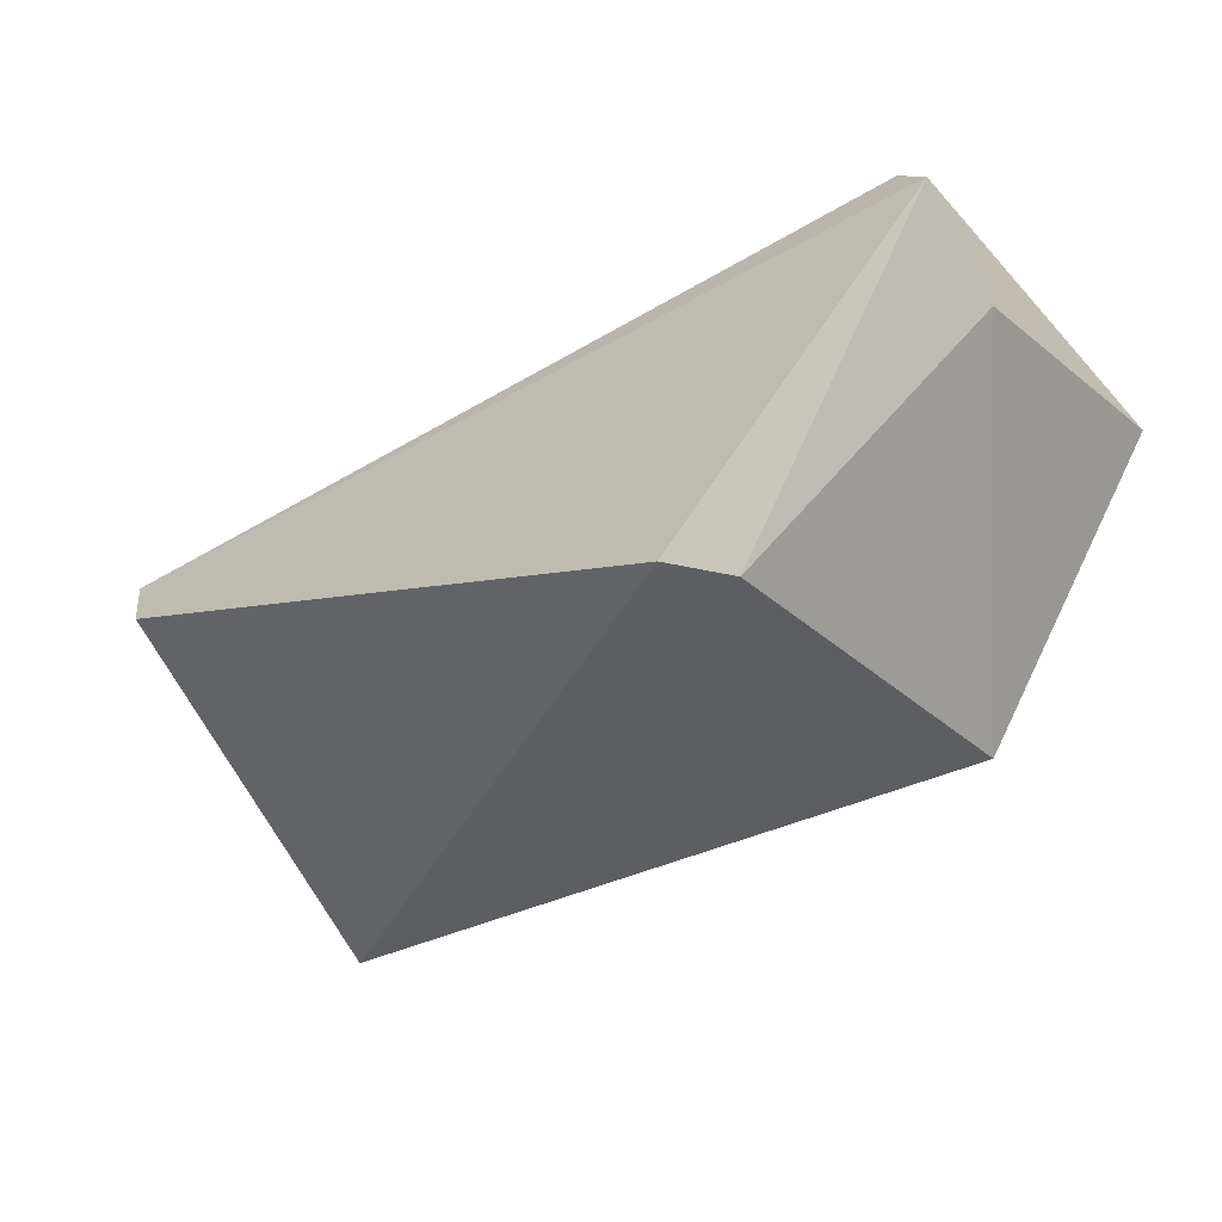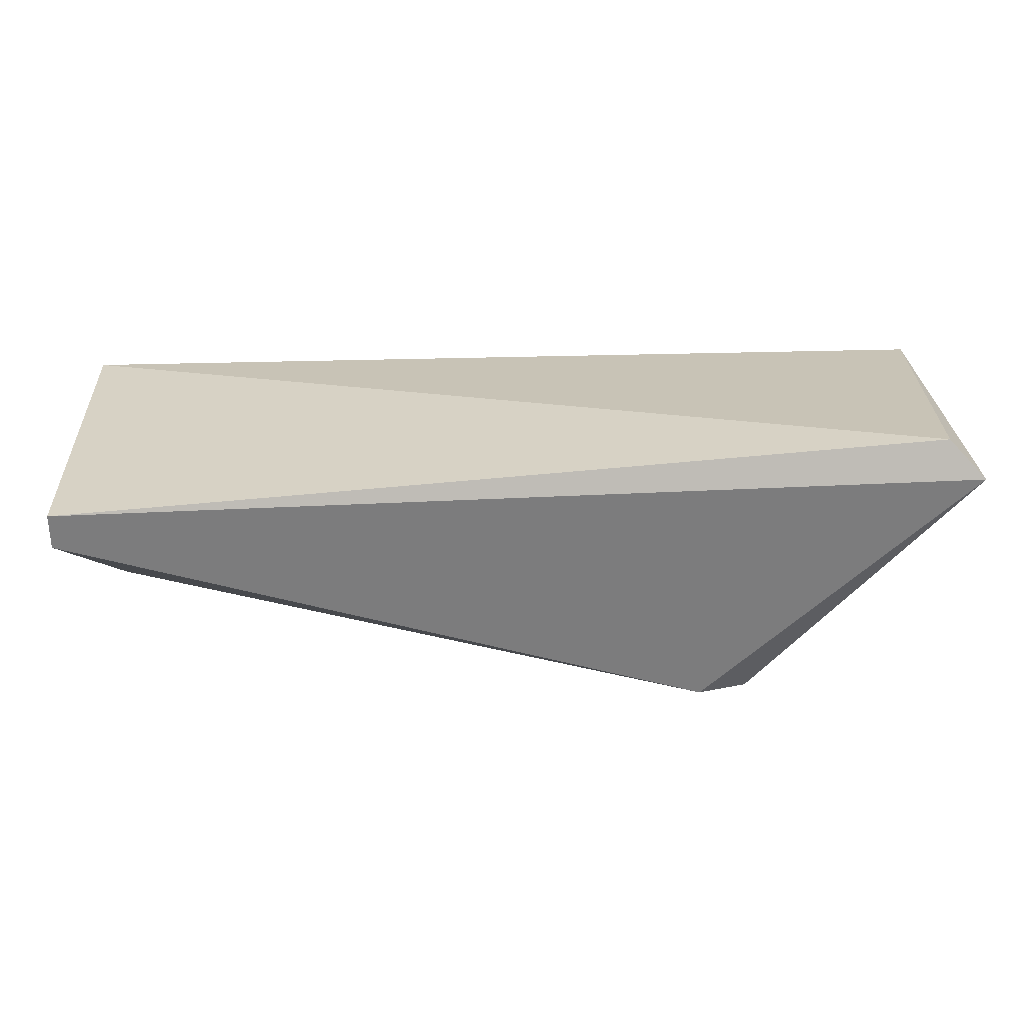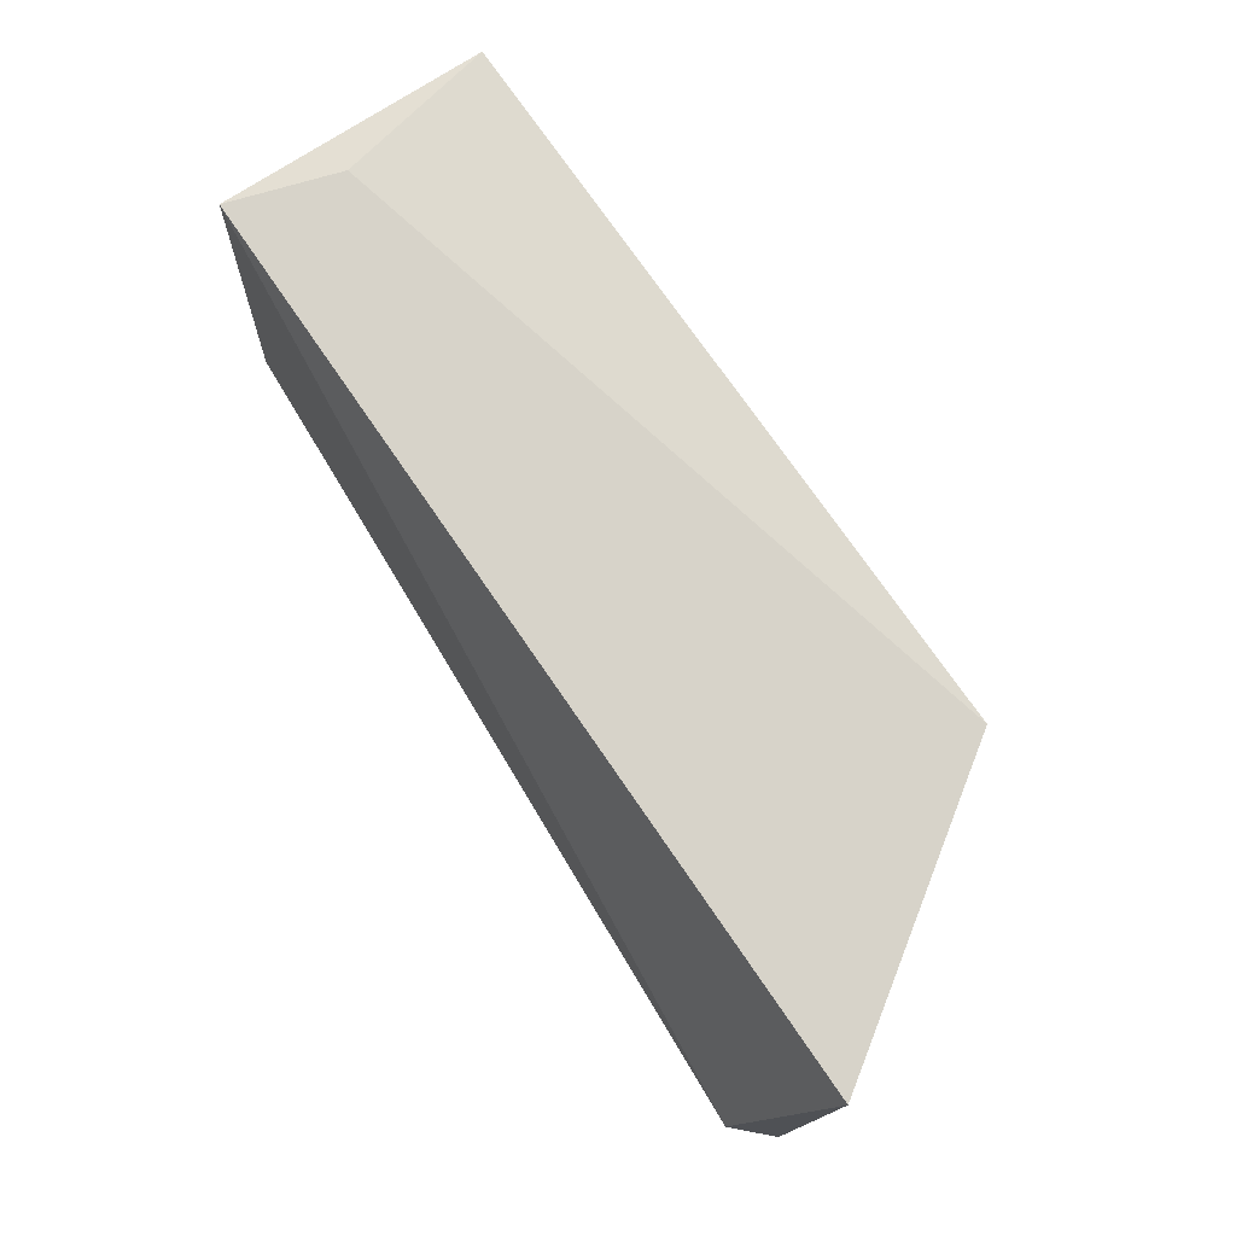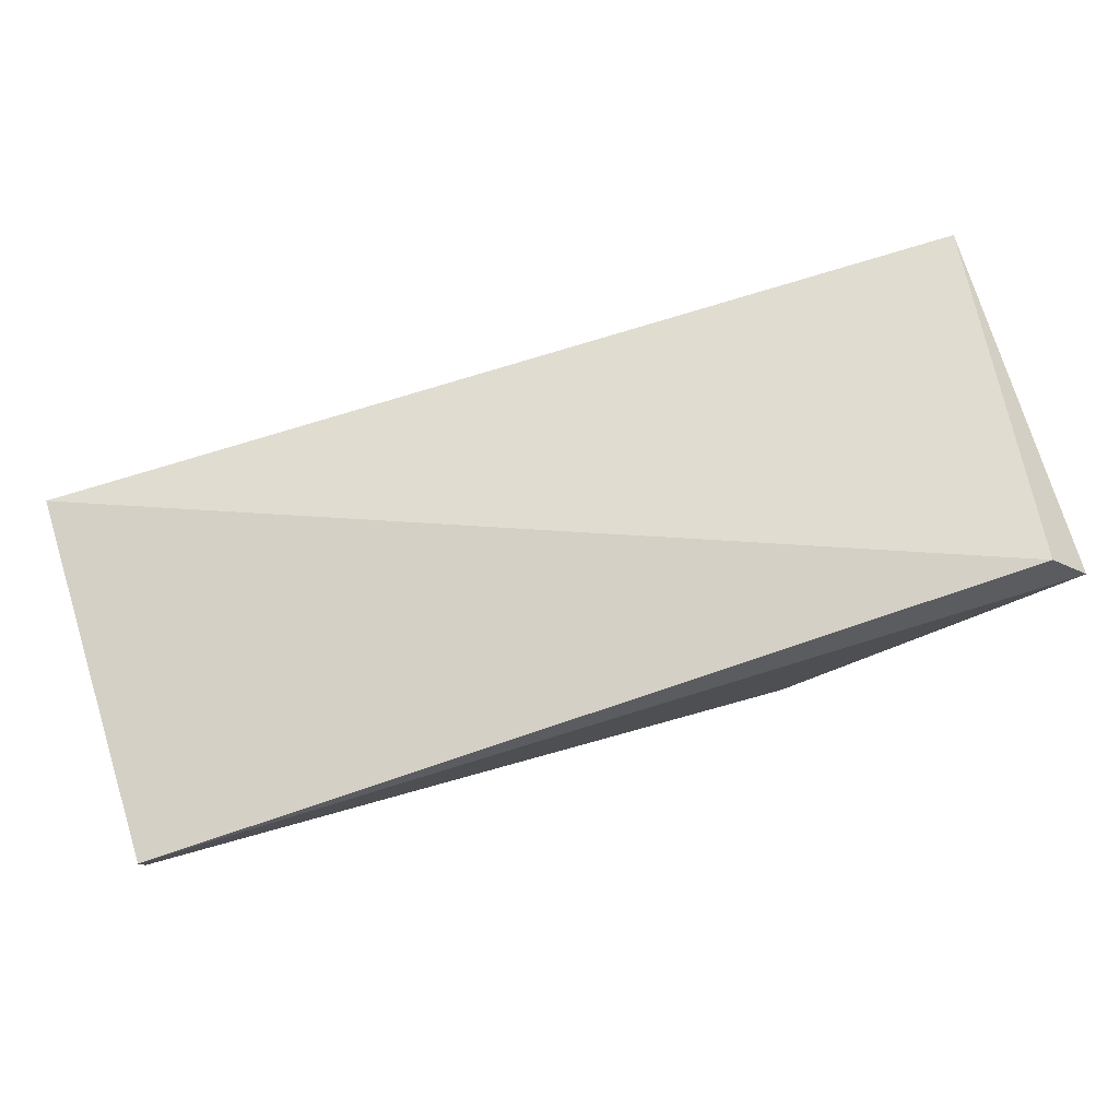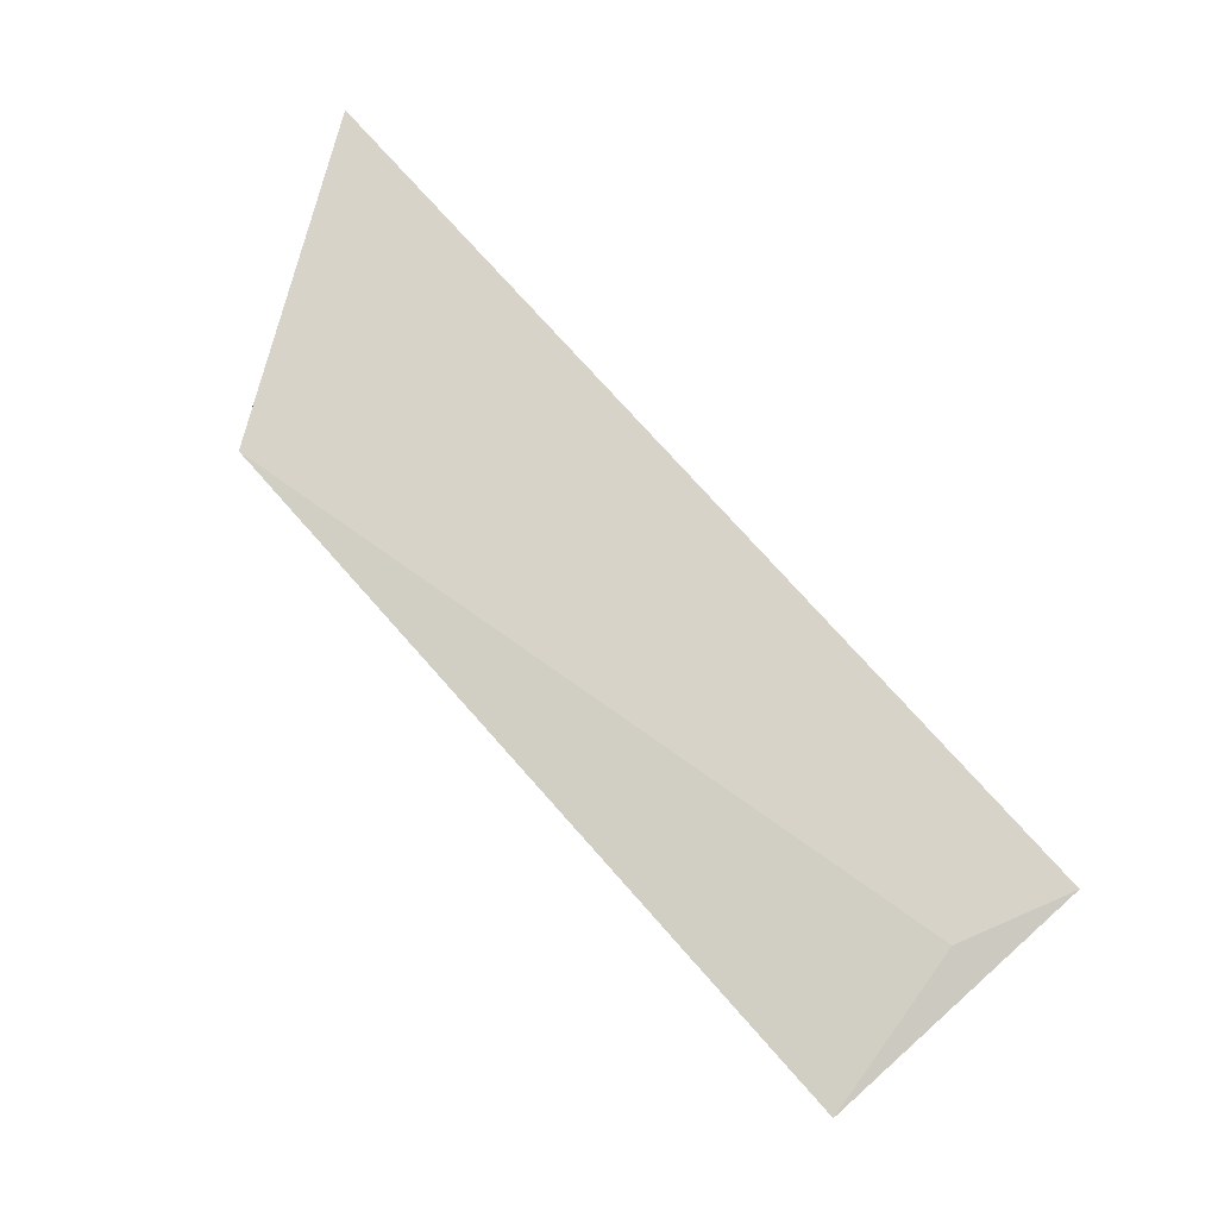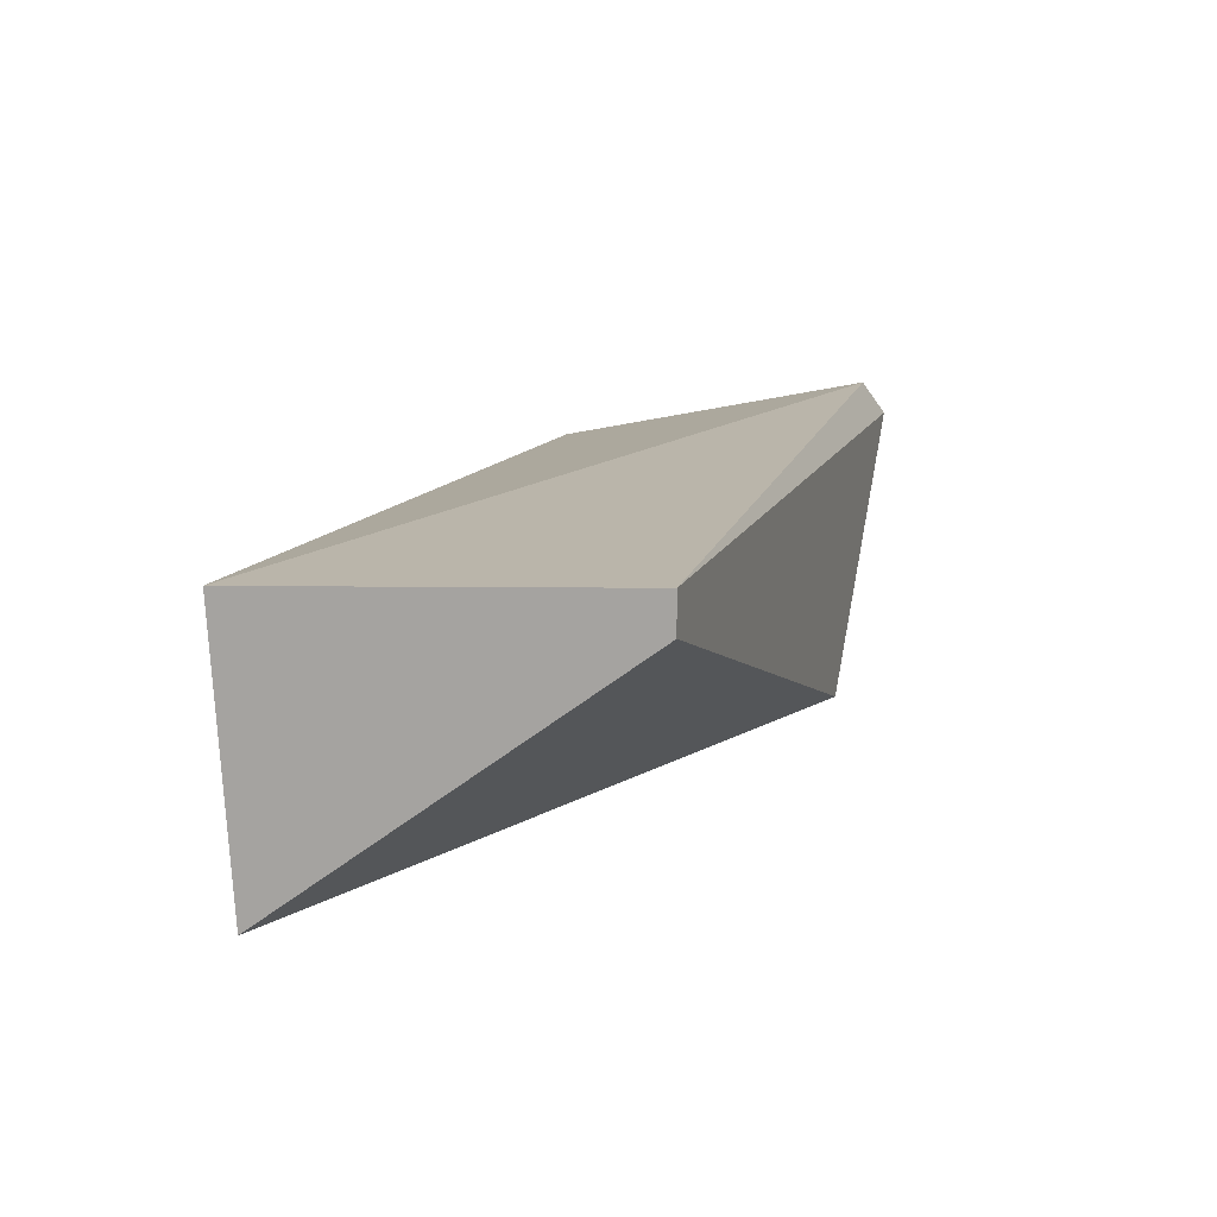
<metadata>
{"format":"obj","ext":"obj","renderer":"f3d","projection":"perspective","resolution":1024,"background":"white","views":[{"elev":-32.3,"azim":-141.7,"up":"+Y"},{"elev":31.4,"azim":177.5,"up":"+Y"},{"elev":76.3,"azim":-124.6,"up":"+Z"},{"elev":79.5,"azim":163.1,"up":"+Y"},{"elev":76.4,"azim":48.2,"up":"+Z"},{"elev":11.8,"azim":105.9,"up":"+Y"}]}
</metadata>
<code>
v -0.01766 0.027 -0.006626
v -0.02235 0.03129 -0.005455
v -0.02235 0.03207 0.000399
v -0.02235 0.03285 -0.007407
v -0.02157 0.03363 -0.007016
v -0.01649 0.02739 -0.007407
v -0.003224 0.02973 0.000399
v -0.002443 0.02622 9e-06
v -0.002443 0.03246 -0.007407
v -0.002443 0.03207 0.000399
v -0.002443 0.03168 -0.007407
v -0.01844 0.02622 0.000399
f 1 4 6
f 1 12 2
f 3 4 2
f 4 1 2
f 6 9 11
f 9 8 11
f 8 6 11
f 8 1 6
f 4 9 6
f 3 10 5
f 8 7 12
f 4 3 5
f 10 9 5
f 7 3 12
f 1 8 12
f 12 3 2
f 8 9 10
f 7 8 10
f 9 4 5
f 3 7 10

</code>
